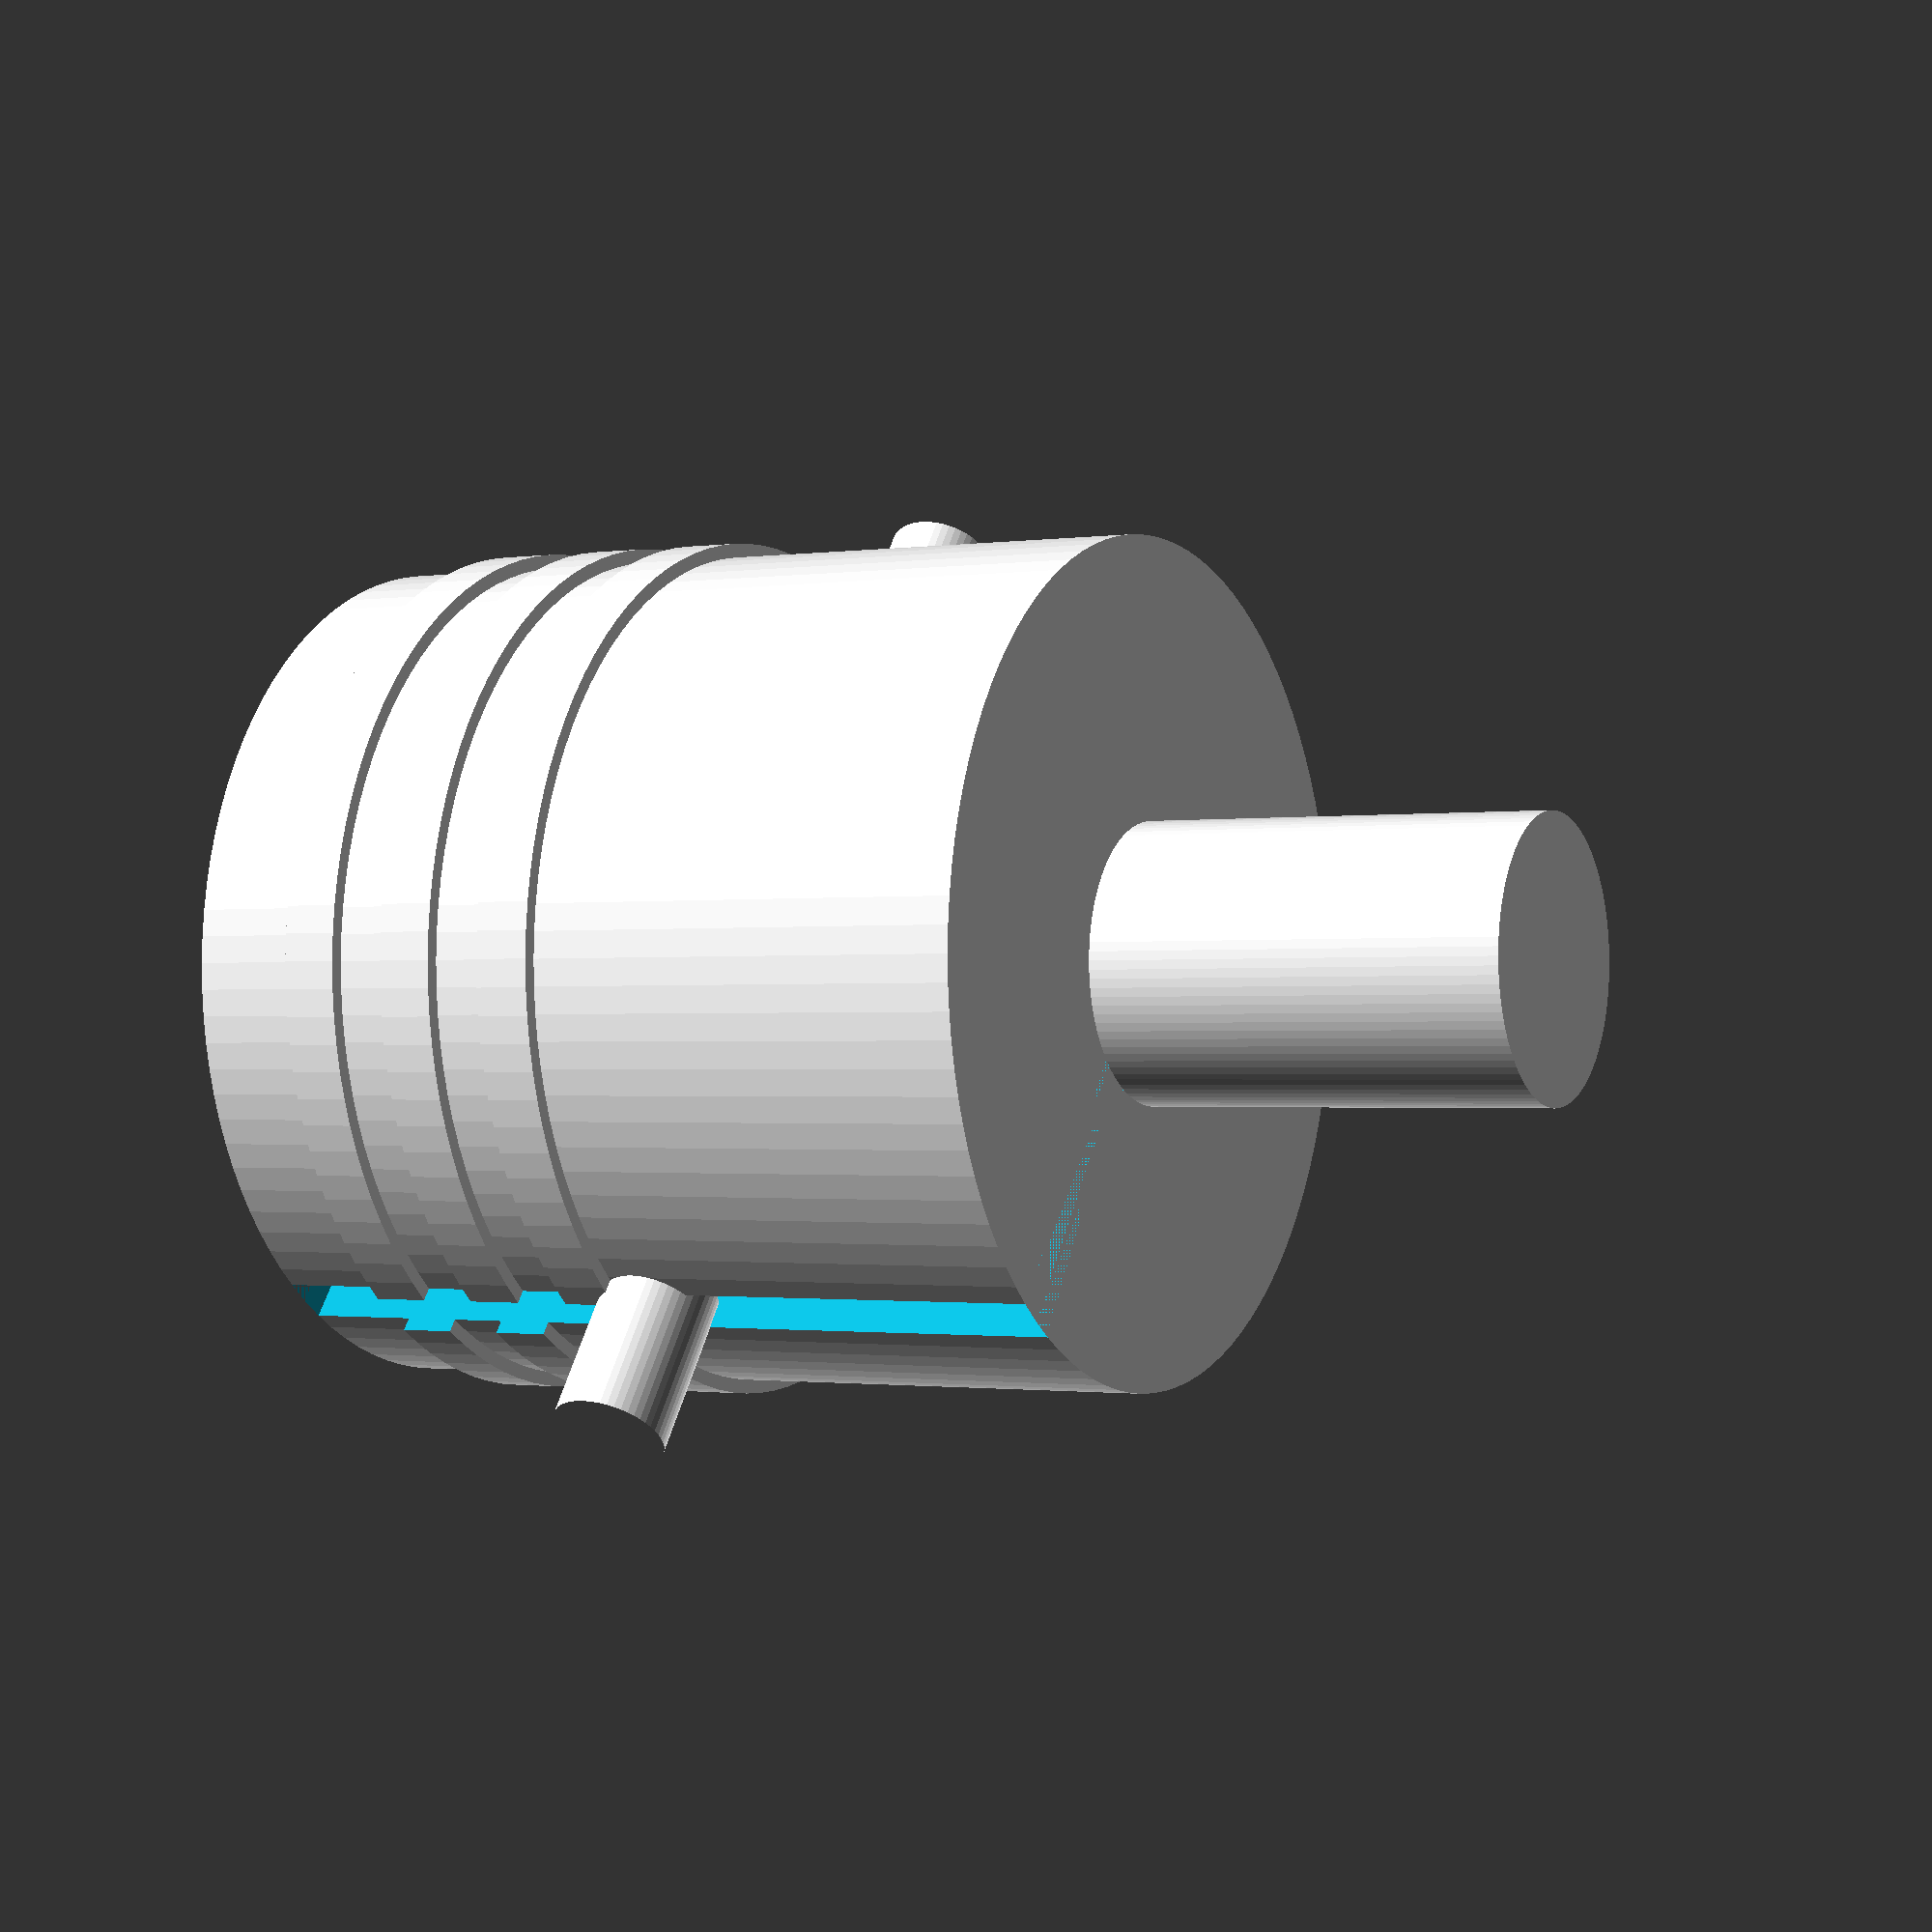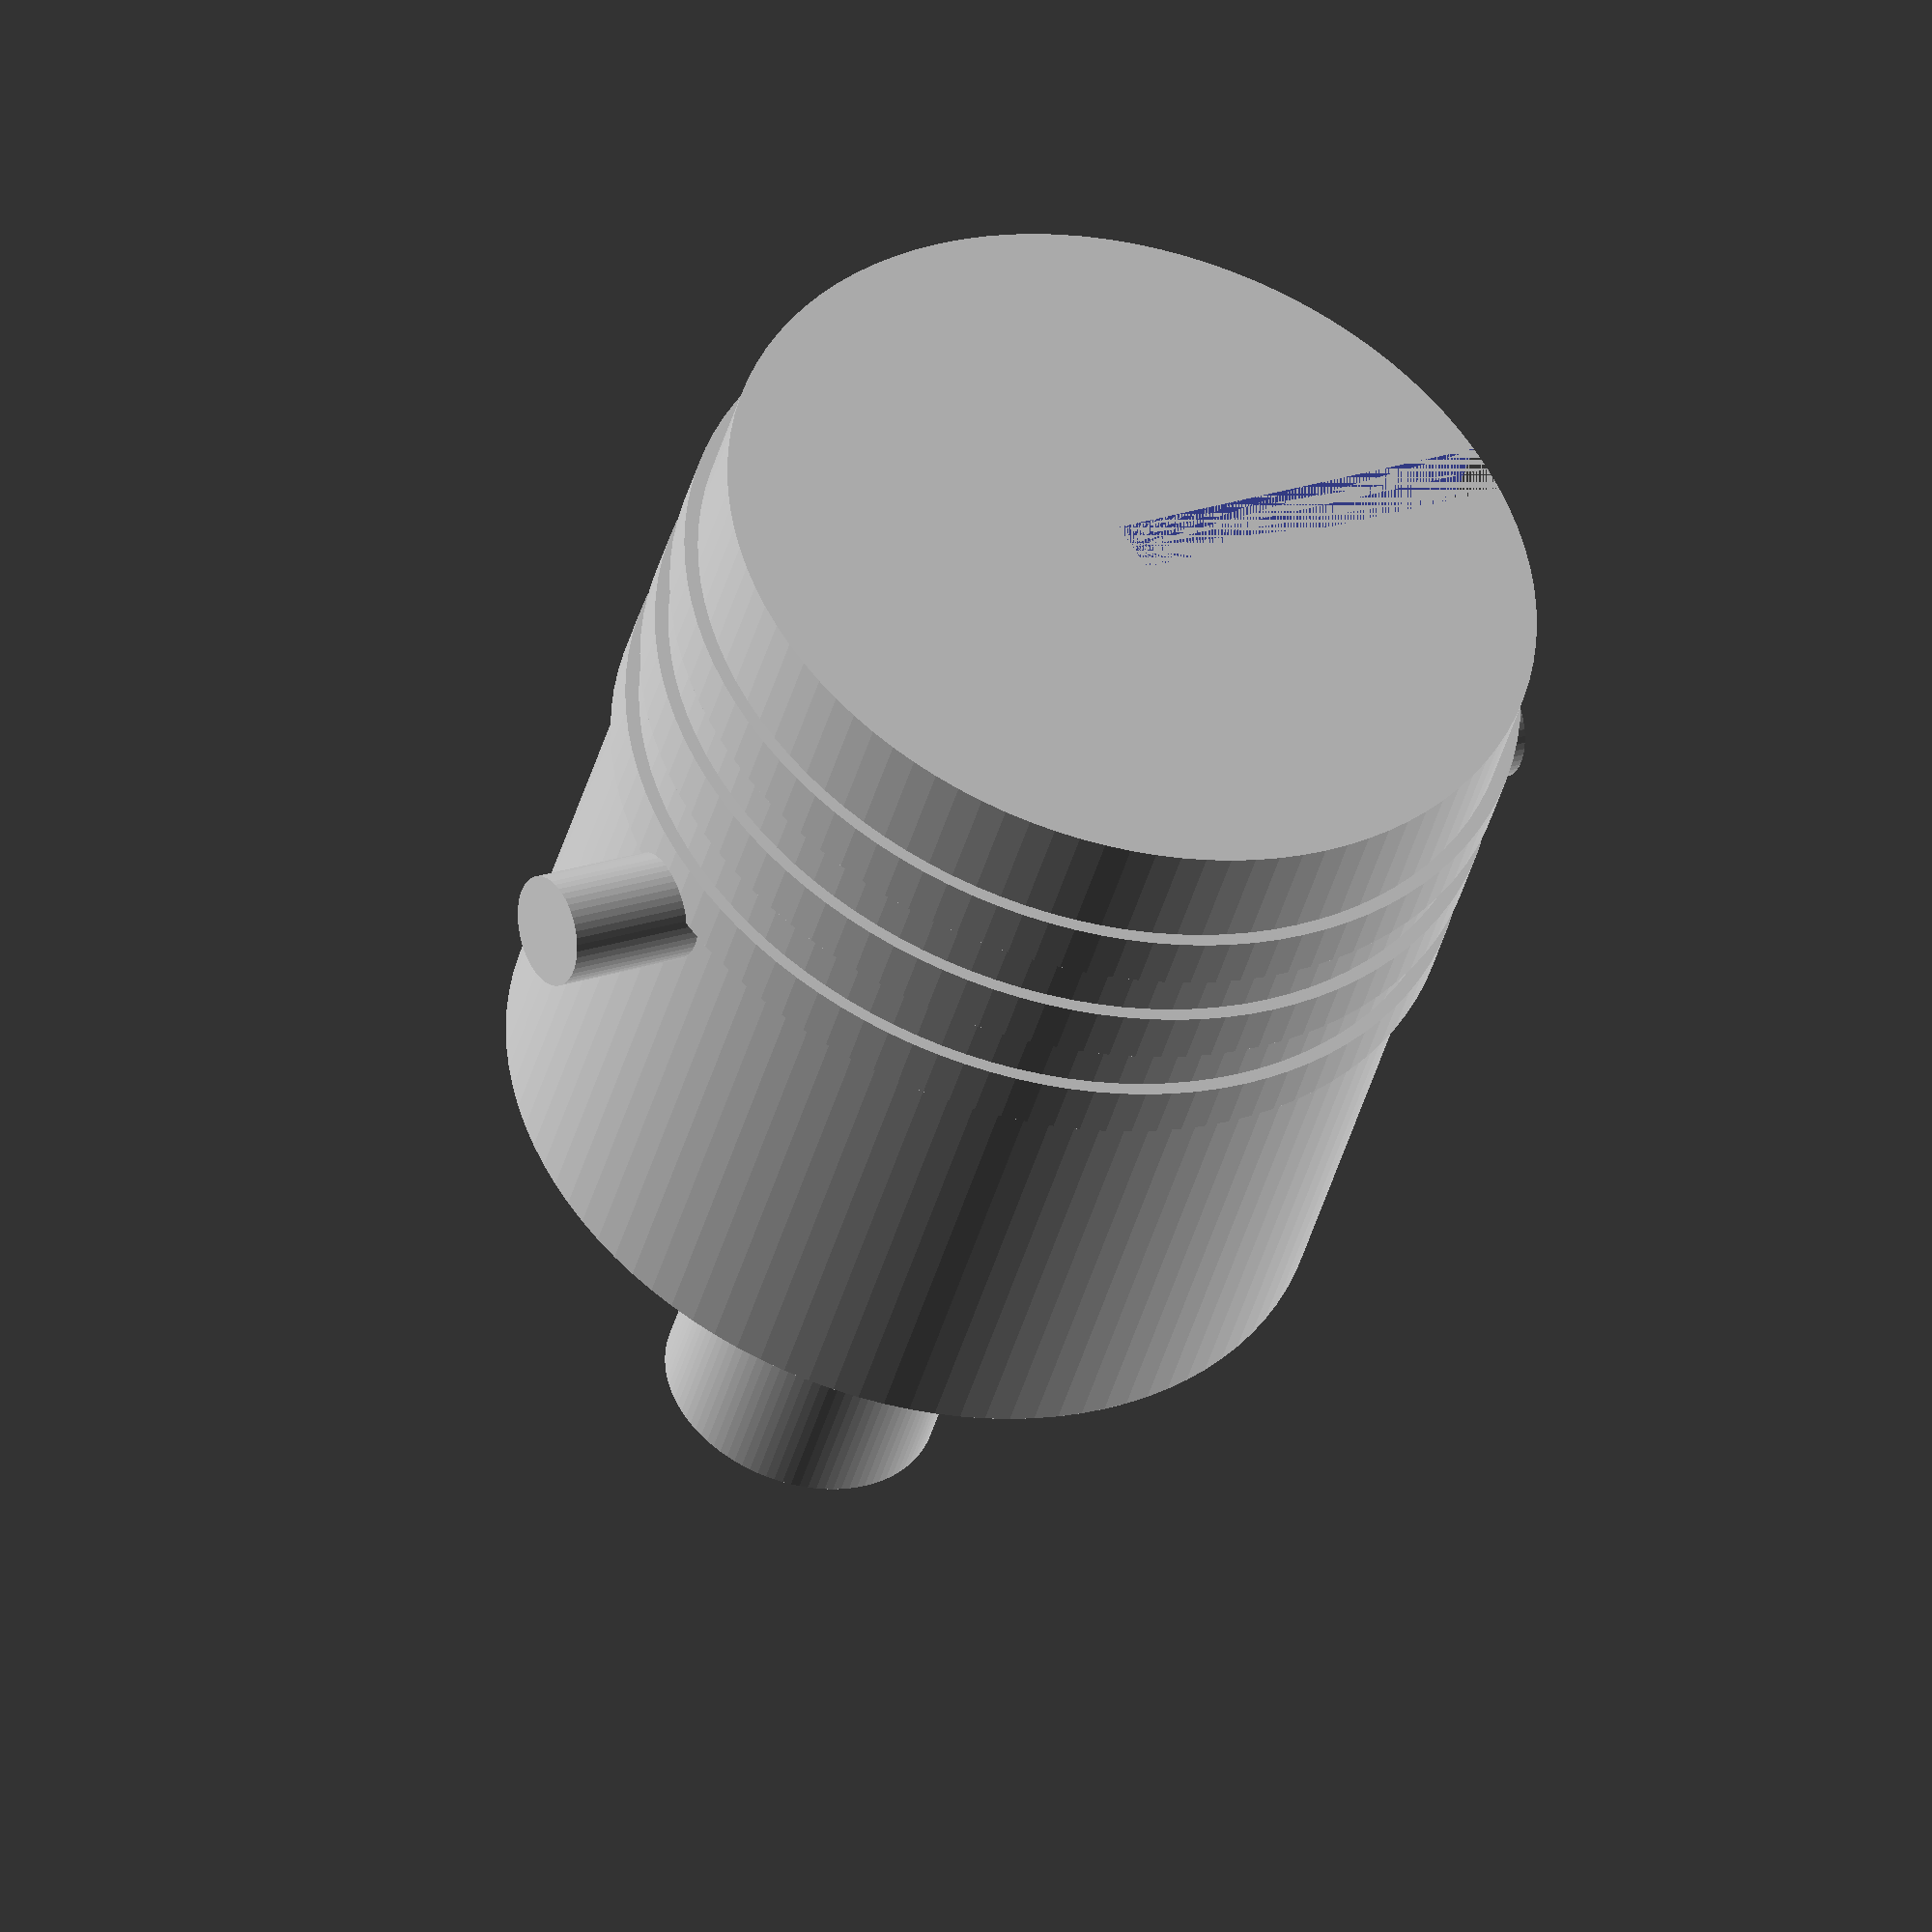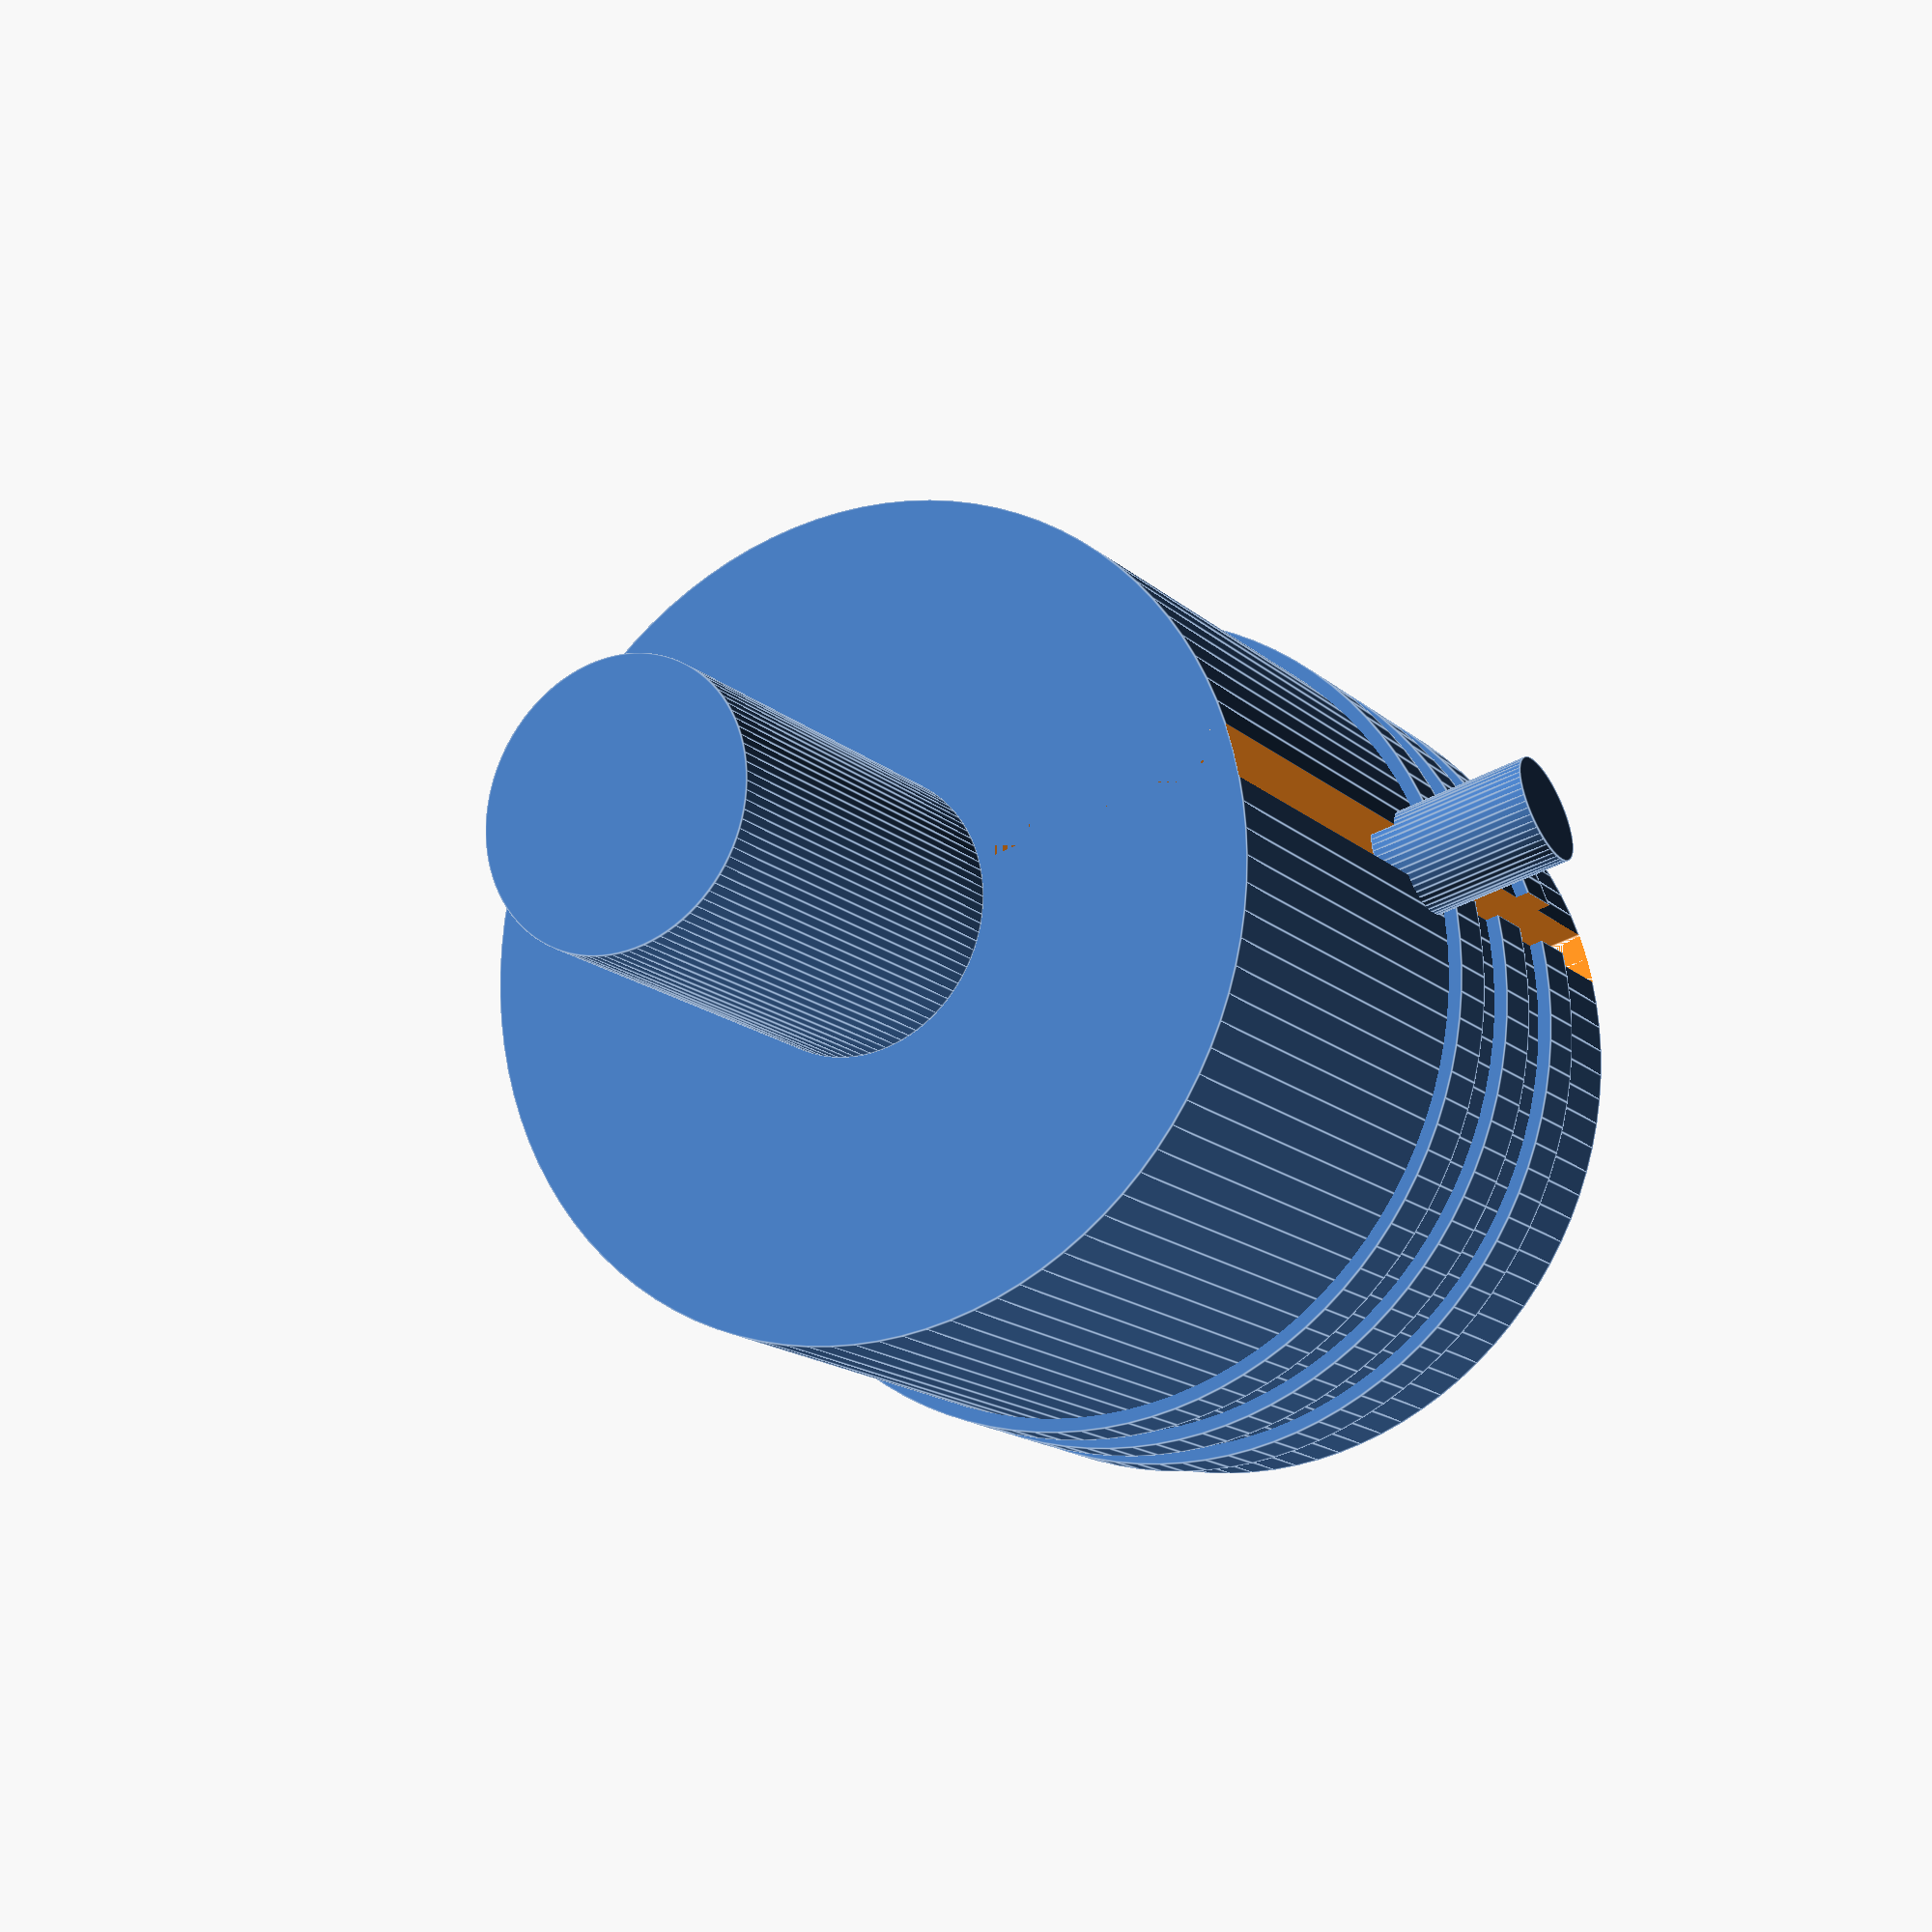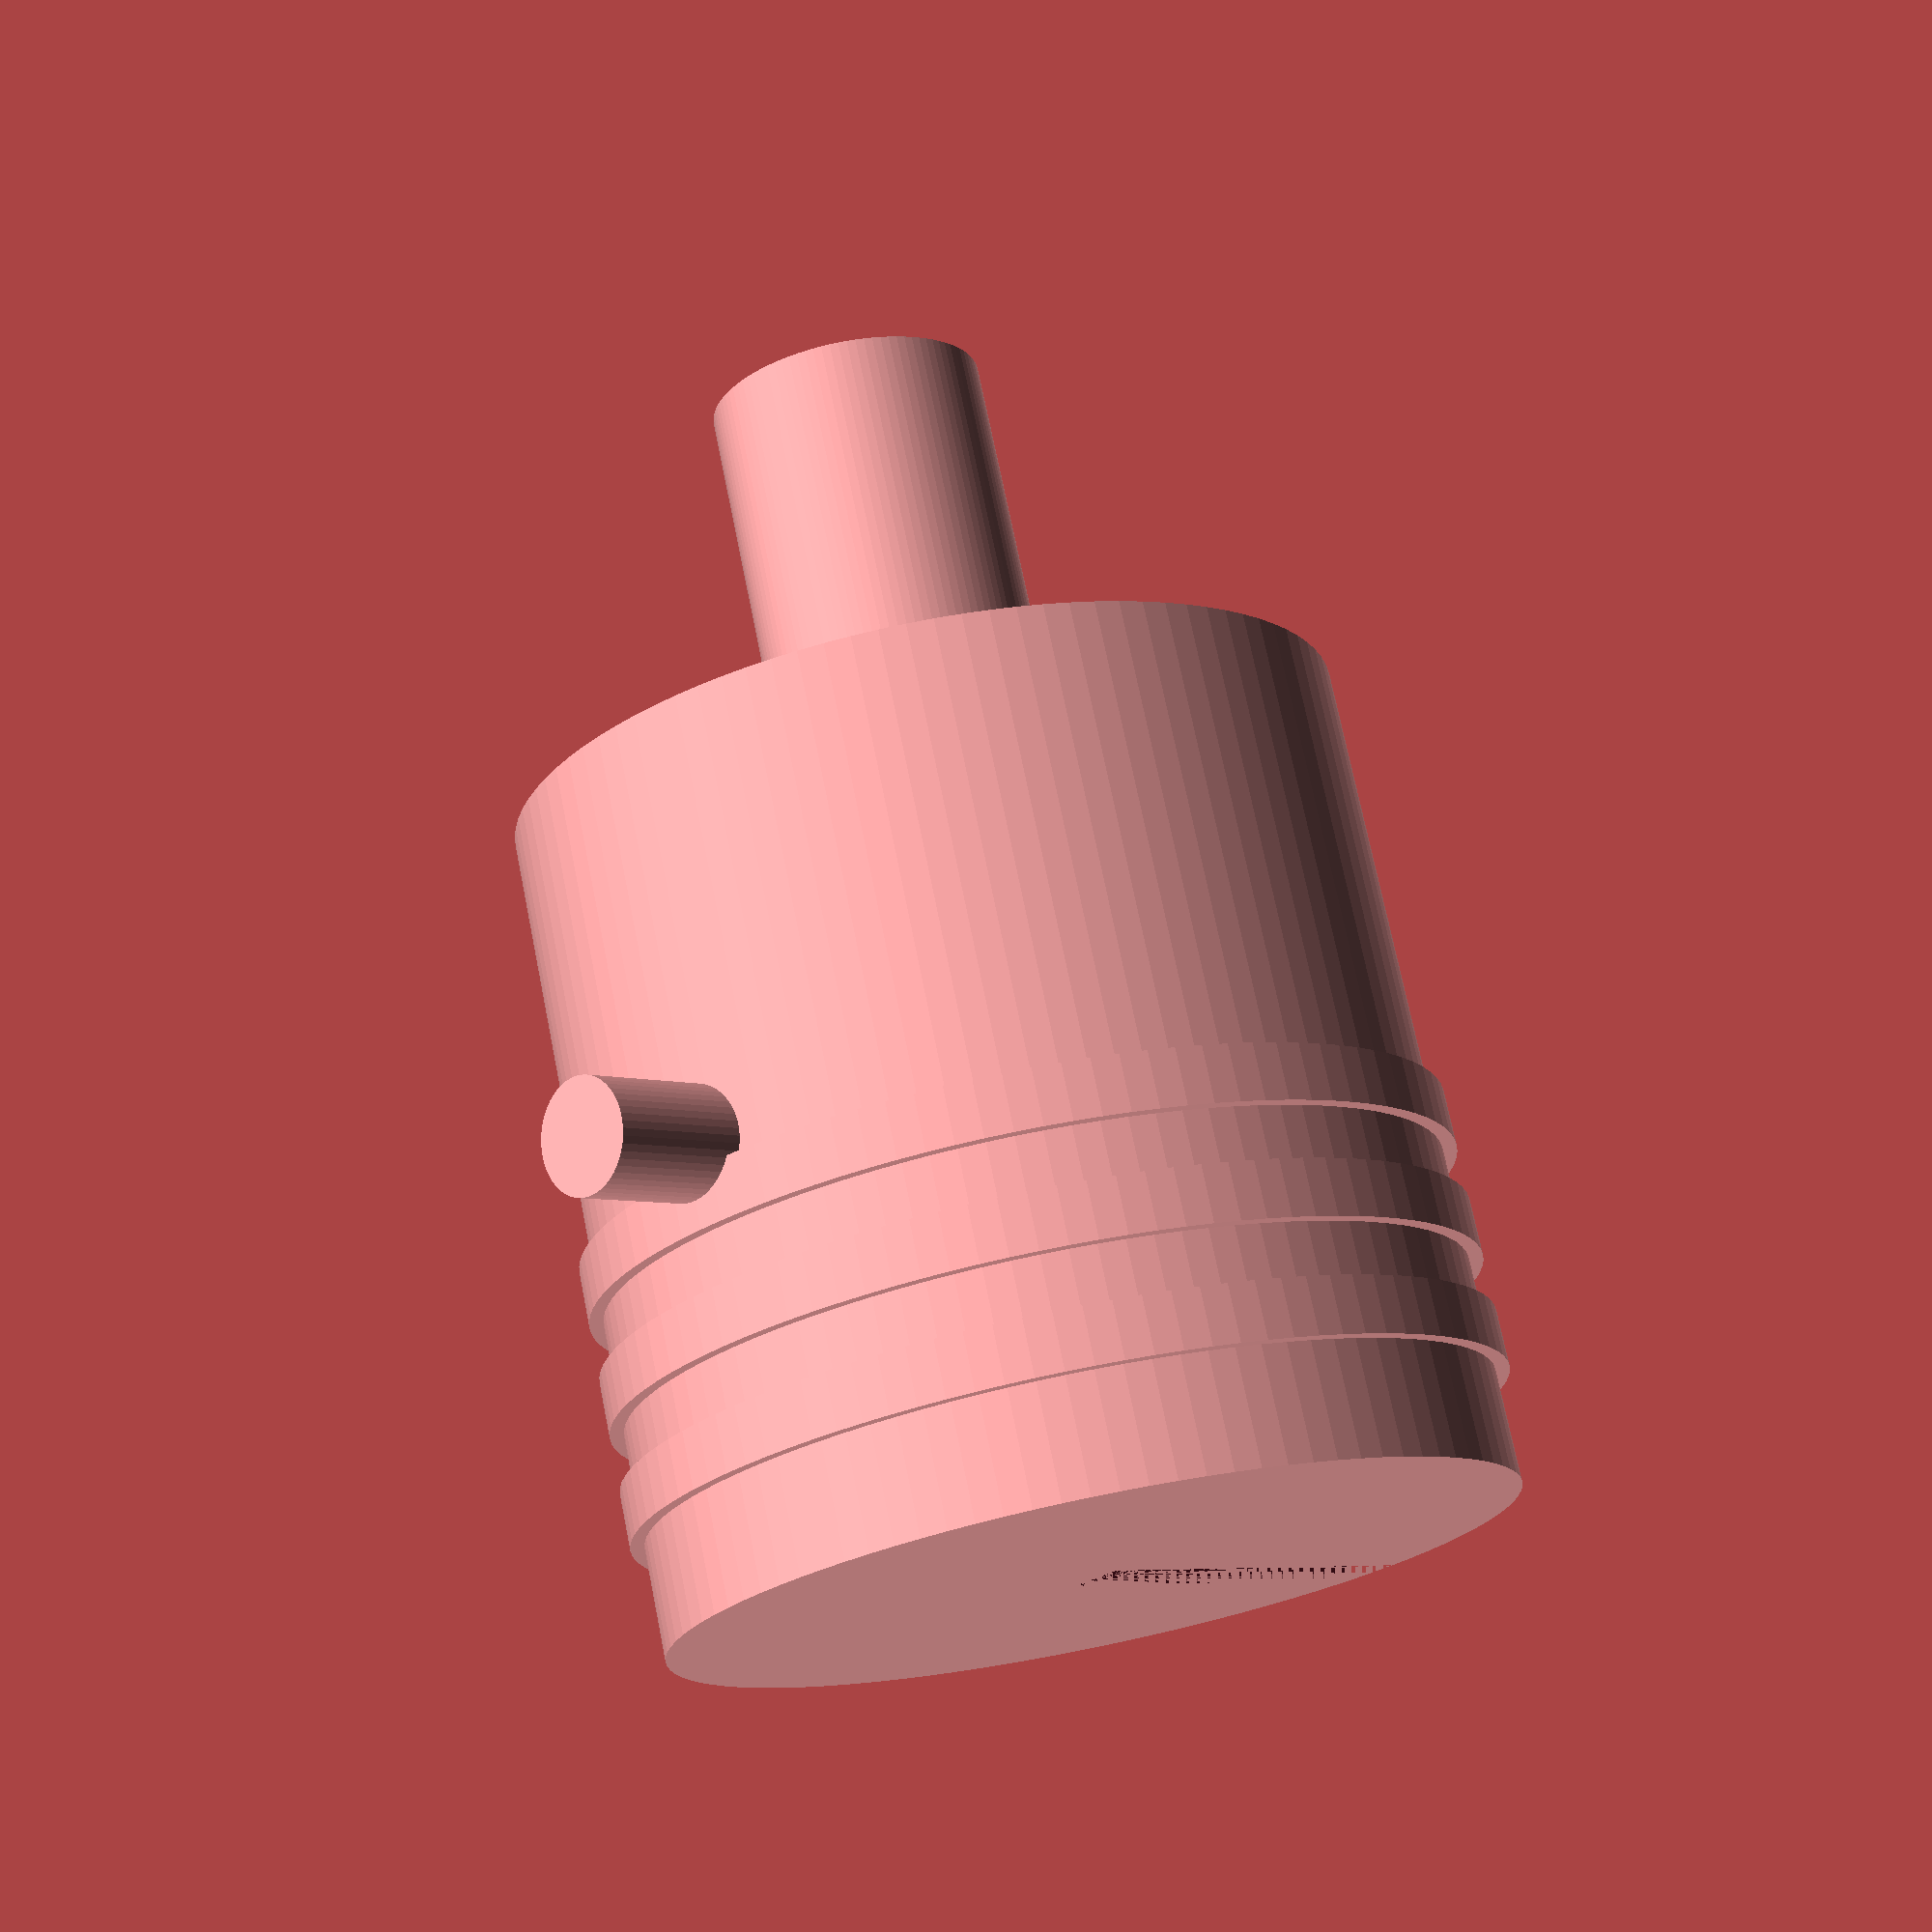
<openscad>

// Parameters
outer_diameter = 30;
outer_height = 30;
shaft_diameter = 10;
shaft_length = 15;
set_screw_diameter = 4;
set_screw_depth = 6;
groove_width = 2;
groove_spacing = 4;
groove_count = 3;

// Module for central shaft
module central_shaft() {
    translate([0, 0, outer_height])
        cylinder(h = shaft_length, d = shaft_diameter, $fn=100);
}

// Module for set screw
module set_screw(angle) {
    rotate([0, 0, angle])
        translate([outer_diameter/2 - 1, 0, outer_height/2])
            rotate([0, 90, 0])
                cylinder(h = set_screw_depth, d = set_screw_diameter, $fn=50);
}

// Module for grooves
module grooves() {
    for (i = [1:groove_count]) {
        translate([0, 0, i * groove_spacing])
            difference() {
                cylinder(h = groove_width, d = outer_diameter + 1, $fn=100);
                cylinder(h = groove_width, d = outer_diameter - 2, $fn=100);
            }
    }
}

// Main body
module outer_cylindrical_body() {
    difference() {
        union() {
            cylinder(h = outer_height, d = outer_diameter, $fn=100);
            grooves();
        }
        // Slit through the body
        translate([0, -1, 0])
            cube([outer_diameter, 2, outer_height]);
    }
}

// Assemble all components
union() {
    outer_cylindrical_body();
    central_shaft();
    set_screw(0);
    set_screw(180);
}


</openscad>
<views>
elev=181.2 azim=306.2 roll=241.4 proj=p view=solid
elev=223.6 azim=28.6 roll=15.3 proj=o view=wireframe
elev=15.4 azim=345.8 roll=29.9 proj=p view=edges
elev=107.3 azim=315.2 roll=11.4 proj=p view=solid
</views>
